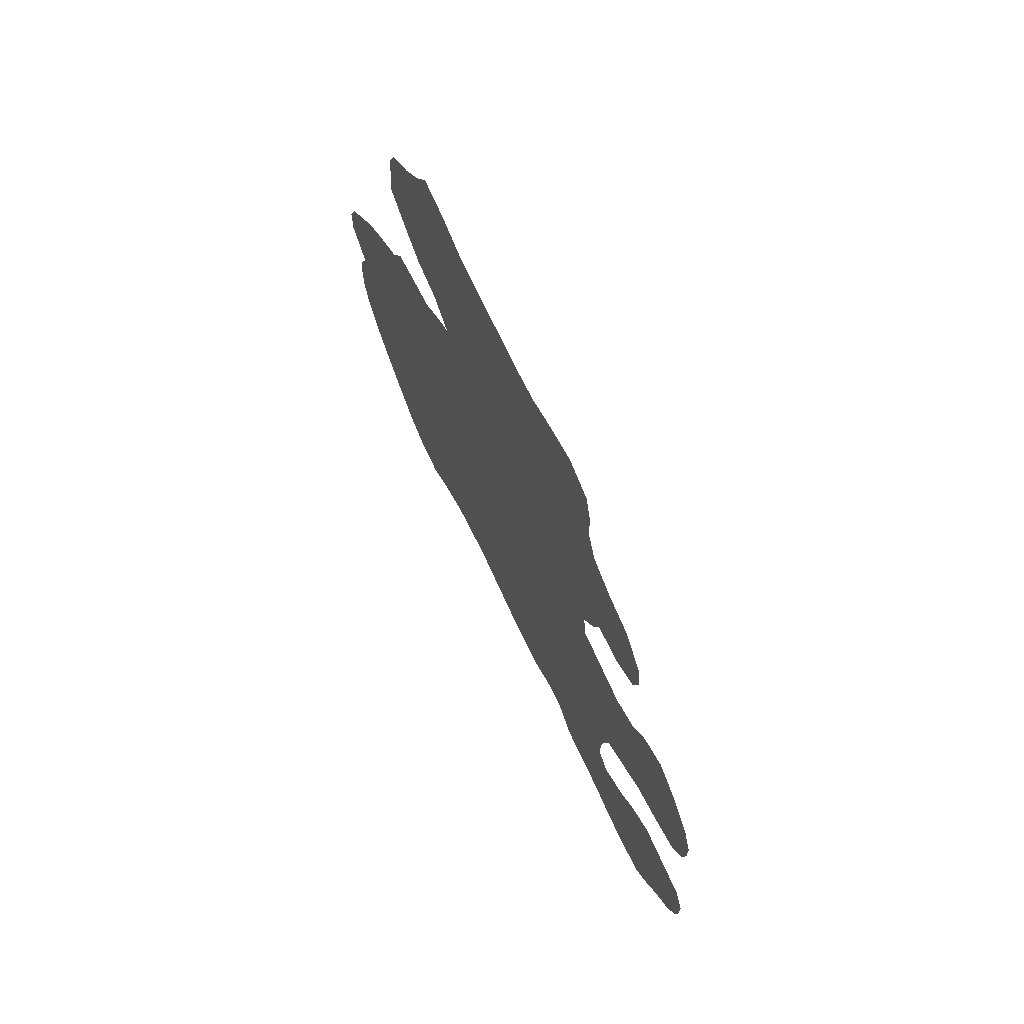
<metadata>
{"format":"obj","ext":"obj","renderer":"f3d","projection":"perspective","resolution":1024,"background":"white","views":[{"elev":73.0,"azim":-115.3,"up":"+Y"}]}
</metadata>
<code>
v 0.02358 0.5283 0
v 0.02358 0.566 0
v 0.03774 0.6038 0
v 0.06604 0.6368 0
v 0.09906 0.6604 0
v 0.1321 0.6415 0
v 0.1557 0.6038 0
v 0.1887 0.5849 0
v 0.2271 0.5897 0
v 0.2641 0.5943 0
v 0.2689 0.6321 0
v 0.25 0.6698 0
v 0.2406 0.7028 0
v 0.2028 0.7076 0
v 0.1698 0.7311 0
v 0.1604 0.7689 0
v 0.1651 0.8066 0
v 0.1934 0.8443 0
v 0.2311 0.8538 0
v 0.2641 0.8726 0
v 0.2783 0.9104 0
v 0.2783 0.9481 0
v 0.2877 0.9859 0
v 0.3207 1 0
v 0.3585 0.9859 0
v 0.3962 0.967 0
v 0.434 0.9623 0
v 0.4754 0.9623 0
v 0.5132 0.9623 0
v 0.5472 0.9623 0
v 0.5849 0.9764 0
v 0.6226 0.9811 0
v 0.6415 0.9481 0
v 0.6698 0.9104 0
v 0.7028 0.8774 0
v 0.717 0.8396 0
v 0.717 0.8066 0
v 0.7217 0.7689 0
v 0.6887 0.7359 0
v 0.6604 0.7123 0
v 0.6226 0.7028 0
v 0.5943 0.6745 0
v 0.6179 0.6557 0
v 0.6462 0.6274 0
v 0.6801 0.6189 0
v 0.717 0.6085 0
v 0.7359 0.5707 0
v 0.77 0.541 0
v 0.8066 0.5047 0
v 0.8354 0.4663 0
v 0.8632 0.4293 0
v 0.8774 0.3915 0
v 0.8774 0.3538 0
v 0.8491 0.316 0
v 0.8632 0.2783 0
v 0.8679 0.2406 0
v 0.8679 0.2028 0
v 0.8585 0.1651 0
v 0.8396 0.1274 0
v 0.8083 0.08591 0
v 0.7748 0.04817 0
v 0.7406 0.01415 0
v 0.7076 0 0
v 0.6698 0 0
v 0.6321 0.03302 0
v 0.5943 0.0566 0
v 0.5566 0.06604 0
v 0.5189 0.07075 0
v 0.4804 0.06595 0
v 0.4434 0.06132 0
v 0.4057 0.06132 0
v 0.3679 0.06604 0
v 0.3349 0.08962 0
v 0.3019 0.09434 0
v 0.2736 0.06132 0
v 0.2365 0.06132 0
v 0.1981 0.06132 0
v 0.1604 0.05189 0
v 0.1226 0.05189 0
v 0.08491 0.06132 0
v 0.06132 0.09906 0
v 0.04245 0.1368 0
v 0.01887 0.1745 0
v 0.004717 0.2123 0
v 0 0.25 0
v 0 0.2877 0
v 0.01415 0.3207 0
v 0.04845 0.325 0
v 0.08962 0.3302 0
v 0.1226 0.3019 0
v 0.1462 0.2689 0
v 0.184 0.2359 0
v 0.2028 0.2547 0
v 0.2028 0.2924 0
v 0.1981 0.3302 0
v 0.1887 0.3679 0
v 0.1587 0.3937 0
v 0.1226 0.4245 0
v 0.08491 0.4387 0
v 0.04717 0.4576 0
v 0.0283 0.4953 0
v 0.4228 0.4781 0
v 0.4736 0.6078 0
v 0.2417 0.4585 0
v 0.3537 0.2052 0
v 0.5759 0.3521 0
v 0.7202 0.1893 0
v 0.676 0.1927 0
v 0.8421 0.3798 0
v 0.4306 0.782 0
v 0.4163 0.7007 0
v 0.2408 0.7821 0
v 0.6782 0.02831 0
v 0.7323 0.1521 0
v 0.8392 0.2731 0
v 0.7131 0.08537 0
v 0.8337 0.1837 0
v 0.8006 0.4356 0
v 0.6169 0.3246 0
v 0.6806 0.5919 0
v 0.705 0.5751 0
v 0.4132 0.6602 0
v 0.5175 0.8149 0
v 0.3644 0.9066 0
v 0.6926 0.7787 0
v 0.7102 0.04222 0
v 0.258 0.09512 0
v 0.0809 0.2289 0
v 0.3568 0.1699 0
v 0.06506 0.4802 0
v 0.1601 0.5053 0
v 0.2175 0.7412 0
v 0.2032 0.8045 0
v 0.3262 0.9067 0
v 0.4455 0.6338 0
v 0.5523 0.8321 0
v 0.5844 0.8286 0
v 0.6462 0.7395 0
v 0.03083 0.2782 0
v 0.08404 0.2987 0
v 0.06309 0.2696 0
v 0.3776 0.09184 0
v 0.2722 0.1807 0
v 0.8346 0.4171 0
v 0.3173 0.9674 0
v 0.1149 0.5993 0
v 0.09217 0.5588 0
v 0.1187 0.522 0
v 0.09809 0.6272 0
v 0.6448 0.8001 0
v 0.6839 0.8484 0
v 0.2039 0.4887 0
v 0.1207 0.165 0
v 0.1586 0.1396 0
v 0.1957 0.1462 0
v 0.2346 0.1643 0
v 0.3509 0.9447 0
v 0.5986 0.9435 0
v 0.4151 0.4429 0
v 0.3503 0.5346 0
v 0.2685 0.5252 0
v 0.5001 0.4142 0
v 0.6152 0.4875 0
v 0.5394 0.5506 0
v 0.6399 0.5957 0
v 0.7742 0.2528 0
v 0.7347 0.3216 0
v 0.3365 0.7399 0
v 0.2567 0.7383 0
v 0.3307 0.7002 0
v 0.7862 0.217 0
v 0.7976 0.1803 0
v 0.685 0.3891 0
v 0.7713 0.5032 0
v 0.6523 0.4659 0
v 0.5029 0.6858 0
v 0.5214 0.6484 0
v 0.5471 0.7464 0
v 0.3887 0.8435 0
v 0.3038 0.8784 0
v 0.3503 0.8243 0
v 0.6922 0.1264 0
v 0.5732 0.5151 0
v 0.4346 0.1286 0
v 0.7282 0.3858 0
v 0.5848 0.7192 0
v 0.1637 0.4597 0
v 0.2973 0.5727 0
v 0.4173 0.5588 0
v 0.3461 0.6143 0
v 0.5694 0.3168 0
v 0.5085 0.8883 0
v 0.5495 0.6668 0
v 0.3764 0.129 0
v 0.329 0.1311 0
v 0.5851 0.4293 0
v 0.09434 0.4869 0
v 0.1279 0.5669 0
v 0.8033 0.3191 0
v 0.5732 0.8716 0
v 0.5429 0.893 0
v 0.6479 0.8425 0
v 0.331 0.4696 0
v 0.2033 0.4386 0
v 0.1512 0.2022 0
v 0.06845 0.1811 0
v 0.1296 0.1219 0
v 0.7134 0.4863 0
v 0.1962 0.1901 0
v 0.276 0.1346 0
v 0.3155 0.4008 0
v 0.2265 0.3912 0
v 0.5575 0.6242 0
v 0.4542 0.5479 0
v 0.285 0.2573 0
v 0.3914 0.3388 0
v 0.5377 0.2169 0
v 0.4684 0.2755 0
v 0.5988 0.1309 0
v 0.6415 0.1176 0
v 0.6344 0.07535 0
v 0.5066 0.7289 0
v 0.4249 0.7398 0
v 0.2614 0.8281 0
v 0.3554 0.776 0
v 0.7717 0.1412 0
v 0.7637 0.0935 0
v 0.653 0.2567 0
v 0.5784 0.2017 0
v 0.3413 0.6583 0
v 0.6797 0.4866 0
v 0.4712 0.8828 0
v 0.3601 0.4052 0
v 0.4726 0.8036 0
v 0.4285 0.8708 0
v 0.3859 0.9323 0
v 0.6729 0.0604 0
v 0.2465 0.2452 0
v 0.3148 0.1952 0
v 0.1254 0.4721 0
v 0.2806 0.7018 0
v 0.19 0.5343 0
v 0.5838 0.757 0
v 0.3073 0.5385 0
v 0.6627 0.7714 0
v 0.2311 0.2108 0
v 0.8068 0.2838 0
v 0.1573 0.5522 0
v 0.06931 0.5205 0
v 0.6225 0.7731 0
v 0.2298 0.5261 0
v 0.1321 0.0833 0
v 0.08645 0.1378 0
v 0.1213 0.234 0
v 0.1767 0.1012 0
v 0.5907 0.5918 0
v 0.2274 0.1229 0
v 0.6234 0.5638 0
v 0.3043 0.84 0
v 0.5677 0.9204 0
v 0.4795 0.1017 0
v 0.5314 0.3475 0
v 0.3057 0.6036 0
v 0.377 0.4738 0
v 0.2792 0.4305 0
v 0.4965 0.5468 0
v 0.5076 0.5811 0
v 0.3529 0.3701 0
v 0.4067 0.4085 0
v 0.3681 0.4396 0
v 0.5071 0.2451 0
v 0.5541 0.2854 0
v 0.5222 0.3138 0
v 0.4845 0.345 0
v 0.5379 0.383 0
v 0.5992 0.1689 0
v 0.6294 0.1931 0
v 0.66 0.1575 0
v 0.6717 0.09421 0
v 0.378 0.6377 0
v 0.611 0.858 0
v 0.2845 0.7993 0
v 0.5957 0.2809 0
v 0.7661 0.3782 0
v 0.7667 0.4097 0
v 0.5266 0.144 0
v 0.6174 0.3987 0
v 0.7381 0.4215 0
v 0.3753 0.6827 0
v 0.4943 0.8469 0
v 0.4683 0.7567 0
v 0.4482 0.9186 0
v 0.7412 0.05767 0
v 0.32 0.2312 0
v 0.2175 0.0894 0
v 0.5142 0.6158 0
v 0.2714 0.3951 0
v 0.2778 0.7643 0
v 0.296 0.5 0
v 0.3857 0.5083 0
v 0.4617 0.4458 0
v 0.5119 0.4839 0
v 0.4801 0.5146 0
v 0.5472 0.4553 0
v 0.6861 0.2831 0
v 0.6648 0.3229 0
v 0.2415 0.4229 0
v 0.7289 0.2572 0
v 0.7459 0.2205 0
v 0.2991 0.7326 0
v 0.8171 0.2465 0
v 0.3134 0.7687 0
v 0.7274 0.4519 0
v 0.6497 0.5356 0
v 0.4544 0.6748 0
v 0.4838 0.646 0
v 0.3895 0.803 0
v 0.346 0.8666 0
v 0.5794 0.5568 0
v 0.4026 0.1593 0
v 0.3848 0.5468 0
v 0.3854 0.5906 0
v 0.2851 0.4652 0
v 0.2633 0.3602 0
v 0.6056 0.622 0
v 0.2448 0.2822 0
v 0.2992 0.3301 0
v 0.3756 0.269 0
v 0.3366 0.3001 0
v 0.4509 0.204 0
v 0.4136 0.2356 0
v 0.4903 0.1735 0
v 0.4457 0.3767 0
v 0.4301 0.3072 0
v 0.5613 0.1138 0
v 0.5475 0.7034 0
v 0.4631 0.7138 0
v 0.3931 0.7646 0
v 0.375 0.7272 0
v 0.6102 0.2345 0
v 0.7886 0.3541 0
v 0.6896 0.5206 0
v 0.6517 0.3614 0
v 0.2967 0.6678 0
v 0.5103 0.7733 0
v 0.4276 0.8238 0
v 0.4077 0.9046 0
v 0.4586 0.8445 0
v 0.3221 0.8026 0
v 0.8164 0.1513 0
v 0.5217 0.1061 0
v 0.03989 0.2256 0
v 0.1947 0.7709 0
v 0.5534 0.791 0
v 0.1033 0.2661 0
v 0.6133 0.7376 0
v 0.2778 0.2196 0
v 0.7899 0.4718 0
v 0.07586 0.5961 0
v 0.05487 0.5606 0
v 0.2185 0.558 0
v 0.4163 0.9364 0
v 0.6794 0.8135 0
v 0.6302 0.9174 0
v 0.6686 0.8739 0
v 0.387 0.8777 0
v 0.5255 0.5177 0
v 0.5851 0.4694 0
v 0.688 0.2488 0
v 0.3993 0.3737 0
v 0.8283 0.2154 0
v 0.612 0.363 0
v 0.7059 0.42 0
v 0.7505 0.4784 0
v 0.6124 0.5271 0
v 0.6721 0.5606 0
v 0.7644 0.29 0
v 0.471 0.5746 0
v 0.5326 0.8576 0
v 0.4076 0.1013 0
v 0.4407 0.09007 0
v 0.3098 0.1615 0
v 0.8283 0.3519 0
v 0.2274 0.315 0
v 0.3413 0.5722 0
v 0.6384 0.8831 0
v 0.547 0.5879 0
v 0.227 0.8215 0
v 0.7253 0.2905 0
v 0.5794 0.3905 0
v 0.4348 0.5904 0
v 0.3831 0.3041 0
v 0.3452 0.3349 0
v 0.4605 0.2403 0
v 0.5346 0.1819 0
v 0.4957 0.21 0
v 0.4539 0.4111 0
v 0.4219 0.2718 0
v 0.4766 0.3101 0
v 0.1513 0.2354 0
v 0.5985 0.09337 0
v 0.1903 0.4034 0
v 0.3114 0.6358 0
v 0.7985 0.1183 0
v 0.7345 0.1185 0
v 0.7683 0.3263 0
v 0.7196 0.5448 0
v 0.4887 0.9236 0
v 0.7021 0.3148 0
v 0.6964 0.1632 0
v 0.3222 0.4358 0
v 0.5829 0.6476 0
v 0.5277 0.9266 0
v 0.108 0.2008 0
v 0.6242 0.441 0
v 0.7352 0.514 0
v 0.5916 0.7922 0
v 0.6017 0.8991 0
v 0.6174 0.8166 0
v 0.2265 0.3513 0
v 0.2604 0.559 0
v 0.164 0.1698 0
v 0.09862 0.1006 0
v 0.5147 0.2784 0
v 0.5609 0.2471 0
v 0.4924 0.3795 0
v 0.6273 0.1529 0
v 0.7603 0.1813 0
v 0.6413 0.2923 0
v 0.6241 0.2657 0
v 0.8041 0.3908 0
v 0.2492 0.4947 0
v 0.3404 0.5036 0
v 0.468 0.4814 0
v 0.5059 0.4493 0
v 0.543 0.4197 0
v 0.5496 0.4886 0
v 0.6571 0.2233 0
v 0.7036 0.2216 0
v 0.6682 0.4289 0
v 0.6495 0.403 0
v 0.7639 0.4455 0
v 0.6915 0.4553 0
v 0.6489 0.5037 0
v 0.411 0.6214 0
v 0.3107 0.9348 0
v 0.1659 0.426 0
v 0.4301 0.5168 0
v 0.2917 0.2928 0
v 0.2596 0.3218 0
v 0.3297 0.2647 0
v 0.3672 0.2342 0
v 0.3078 0.3656 0
v 0.4002 0.1971 0
v 0.4442 0.1673 0
v 0.4821 0.1371 0
v 0.438 0.3419 0
v 0.5654 0.1568 0
v 0.6999 0.3517 0
v 0.7455 0.3528 0
f 385 244 160
f 165 256 258
f 54 199 247
f 80 252 423
f 132 169 112
f 63 113 64
f 79 252 80
f 269 270 233
f 52 109 53
f 407 376 342
f 56 371 57
f 171 309 428
f 342 231 208
f 45 120 46
f 372 390 106
f 37 125 38
f 258 256 319
f 74 127 75
f 30 260 158
f 54 115 55
f 273 262 274
f 17 133 18
f 99 130 100
f 270 411 233
f 14 132 15
f 13 169 132
f 256 387 319
f 10 188 263
f 106 191 119
f 37 36 363
f 39 138 40
f 126 116 237
f 86 139 87
f 88 140 89
f 85 352 139
f 414 254 128
f 71 142 72
f 103 378 267
f 104 204 307
f 74 195 210
f 301 102 159
f 22 145 23
f 147 198 146
f 7 198 248
f 4 149 5
f 4 359 149
f 201 379 200
f 187 447 204
f 106 262 191
f 255 154 207
f 134 124 157
f 446 134 157
f 30 413 260
f 31 158 32
f 35 151 36
f 265 297 211
f 267 266 164
f 448 321 300
f 159 270 269
f 191 273 272
f 106 275 262
f 108 277 278
f 278 410 108
f 51 144 52
f 50 144 51
f 52 144 109
f 200 137 281
f 315 176 337
f 18 388 19
f 62 126 63
f 113 65 64
f 423 81 80
f 78 255 252
f 109 383 53
f 350 117 172
f 114 410 182
f 172 428 226
f 60 404 227
f 117 371 172
f 57 117 58
f 283 425 340
f 285 185 284
f 196 390 287
f 44 165 45
f 46 120 121
f 121 47 46
f 289 230 280
f 233 211 268
f 125 39 38
f 232 290 192
f 116 279 237
f 113 126 237
f 127 76 75
f 84 352 85
f 61 227 293
f 357 239 294
f 115 56 55
f 50 118 144
f 133 388 18
f 130 101 100
f 131 148 240
f 186 42 41
f 187 240 98
f 132 353 15
f 13 132 14
f 16 353 17
f 15 353 16
f 132 112 353
f 25 157 26
f 157 124 236
f 296 316 103
f 103 267 296
f 213 177 296
f 354 178 243
f 192 379 201
f 138 41 40
f 293 126 62
f 63 126 113
f 60 227 61
f 139 88 87
f 85 139 86
f 140 90 89
f 140 141 355
f 141 128 355
f 206 414 128
f 142 73 72
f 70 381 71
f 177 193 176
f 69 261 381
f 71 380 142
f 129 105 239
f 143 210 382
f 352 128 141
f 48 174 49
f 145 24 23
f 3 359 4
f 2 360 3
f 3 360 359
f 248 131 242
f 163 368 415
f 1 101 249
f 147 360 249
f 197 249 130
f 149 6 5
f 146 7 6
f 149 146 6
f 363 202 150
f 150 250 245
f 37 363 125
f 125 245 39
f 104 432 152
f 253 153 206
f 48 416 174
f 414 205 254
f 209 92 205
f 207 153 253
f 13 241 169
f 77 295 255
f 246 92 209
f 127 210 257
f 120 376 121
f 20 180 21
f 145 446 157
f 139 141 88
f 145 157 25
f 446 145 22
f 30 158 31
f 158 364 33
f 32 158 33
f 34 365 35
f 151 363 36
f 299 323 203
f 300 264 102
f 244 161 299
f 367 303 302
f 26 362 27
f 163 183 368
f 389 409 305
f 166 308 309
f 369 305 228
f 265 307 297
f 289 111 339
f 310 168 312
f 169 241 310
f 370 268 216
f 54 247 115
f 311 166 171
f 214 378 391
f 287 372 343
f 313 373 288
f 374 208 313
f 376 258 314
f 315 135 316
f 259 181 318
f 124 318 366
f 123 354 136
f 116 182 279
f 199 406 377
f 413 408 192
f 267 378 266
f 180 318 134
f 319 183 375
f 160 300 321
f 190 322 280
f 322 321 189
f 379 123 136
f 254 355 128
f 307 204 212
f 214 189 448
f 71 381 380
f 382 129 239
f 210 195 382
f 148 197 240
f 188 244 385
f 146 198 7
f 198 147 148
f 248 198 148
f 260 201 200
f 34 386 365
f 298 282 112
f 388 112 224
f 152 204 104
f 152 187 204
f 206 153 414
f 252 255 207
f 155 209 422
f 20 259 180
f 74 210 127
f 210 143 156
f 297 324 453
f 323 104 265
f 325 165 44
f 103 135 391
f 378 103 391
f 453 324 327
f 392 329 328
f 216 268 393
f 394 331 330
f 395 332 286
f 217 271 396
f 162 301 397
f 218 334 398
f 218 399 334
f 66 401 67
f 67 401 335
f 66 221 401
f 10 263 11
f 230 403 190
f 193 42 336
f 337 222 291
f 338 110 317
f 224 282 259
f 338 339 223
f 224 20 19
f 115 311 56
f 56 311 371
f 428 107 114
f 405 182 116
f 350 172 226
f 227 405 116
f 340 229 277
f 220 427 219
f 343 119 306
f 341 460 406
f 383 431 341
f 45 165 120
f 272 425 283
f 342 444 231
f 416 407 342
f 344 170 241
f 353 112 133
f 170 344 230
f 289 122 111
f 230 190 280
f 27 292 28
f 408 292 232
f 379 290 123
f 336 42 186
f 291 222 345
f 123 345 354
f 317 110 346
f 347 235 292
f 236 124 347
f 235 346 348
f 290 348 234
f 408 232 192
f 59 404 60
f 221 66 65
f 237 221 65
f 113 237 65
f 93 326 94
f 238 215 326
f 239 105 294
f 238 246 357
f 49 174 358
f 240 99 98
f 240 197 99
f 182 410 278
f 187 98 447
f 152 131 187
f 187 131 240
f 8 242 361
f 242 131 152
f 236 362 26
f 295 257 255
f 177 316 296
f 42 412 43
f 42 193 412
f 412 193 213
f 243 178 186
f 29 413 30
f 260 413 201
f 200 136 137
f 421 161 244
f 39 245 138
f 227 116 293
f 82 206 83
f 83 206 352
f 352 206 128
f 68 261 69
f 388 224 19
f 143 239 357
f 73 194 195
f 73 195 74
f 238 326 93
f 246 238 93
f 143 357 246
f 7 248 8
f 8 248 242
f 248 148 131
f 374 416 208
f 249 101 130
f 249 360 1
f 197 130 99
f 148 147 249
f 197 148 249
f 137 417 419
f 158 418 364
f 158 260 418
f 202 281 419
f 245 250 138
f 420 96 95
f 9 361 421
f 421 251 161
f 251 152 432
f 251 242 152
f 212 402 96
f 81 253 82
f 82 253 206
f 254 400 91
f 254 205 400
f 154 422 153
f 154 155 422
f 404 226 227
f 77 255 78
f 255 155 154
f 78 252 79
f 76 295 77
f 255 257 155
f 156 209 155
f 156 246 209
f 127 257 295
f 257 156 155
f 257 210 156
f 246 93 92
f 156 143 246
f 247 199 377
f 180 134 21
f 424 218 271
f 425 271 217
f 275 162 426
f 277 229 276
f 278 427 220
f 278 277 427
f 237 279 221
f 122 280 445
f 281 137 419
f 111 337 223
f 111 315 337
f 112 282 224
f 312 168 225
f 309 107 428
f 429 430 228
f 228 430 340
f 144 431 109
f 144 118 431
f 415 196 287
f 379 136 200
f 170 230 289
f 110 291 234
f 124 366 347
f 292 235 232
f 61 293 62
f 177 213 193
f 316 135 103
f 267 387 296
f 297 307 212
f 160 433 300
f 434 102 301
f 435 301 162
f 436 162 275
f 196 436 390
f 437 367 302
f 304 437 302
f 305 429 228
f 369 228 438
f 309 308 439
f 389 167 409
f 104 307 265
f 171 166 309
f 170 339 168
f 170 289 339
f 169 298 112
f 169 310 298
f 310 170 168
f 310 241 170
f 247 166 311
f 115 247 311
f 440 441 173
f 173 441 343
f 374 313 442
f 442 313 288
f 313 443 373
f 313 208 443
f 231 444 175
f 314 258 375
f 122 315 111
f 352 141 139
f 122 135 315
f 315 316 176
f 181 317 179
f 134 318 124
f 180 259 318
f 318 181 179
f 366 318 179
f 320 454 129
f 319 164 183
f 118 285 431
f 285 288 185
f 300 102 448
f 322 189 391
f 280 322 445
f 385 160 321
f 21 134 446
f 323 432 104
f 387 164 319
f 264 270 159
f 212 96 420
f 297 212 324
f 203 411 270
f 264 203 270
f 203 323 411
f 214 448 303
f 266 214 303
f 213 387 256
f 325 213 256
f 450 420 384
f 449 326 215
f 327 324 450
f 451 215 294
f 452 294 105
f 268 211 453
f 454 105 129
f 455 320 184
f 456 184 261
f 286 456 351
f 396 394 330
f 457 370 216
f 397 159 269
f 398 392 328
f 334 457 216
f 457 274 333
f 335 351 67
f 182 278 220
f 279 182 220
f 176 336 222
f 176 193 336
f 223 291 110
f 223 337 291
f 337 176 222
f 225 317 181
f 225 338 317
f 224 259 20
f 349 225 181
f 259 349 181
f 339 111 223
f 338 223 110
f 225 168 339
f 338 225 339
f 276 458 219
f 219 458 335
f 228 340 438
f 276 229 458
f 460 459 167
f 185 173 459
f 109 431 383
f 460 185 459
f 199 341 406
f 191 272 283
f 121 407 47
f 376 314 342
f 406 167 377
f 343 372 119
f 298 312 282
f 459 173 343
f 12 241 13
f 12 344 241
f 12 11 344
f 289 280 122
f 222 336 178
f 178 336 186
f 234 345 123
f 234 291 345
f 345 222 178
f 354 345 178
f 179 346 235
f 179 317 346
f 236 347 362
f 362 347 292
f 347 366 235
f 346 110 234
f 348 346 234
f 290 234 123
f 232 235 348
f 290 232 348
f 384 95 94
f 176 316 177
f 411 211 233
f 325 44 43
f 69 381 70
f 114 107 410
f 371 171 172
f 428 114 226
f 117 350 58
f 58 350 59
f 425 229 340
f 325 256 165
f 351 335 286
f 351 261 68
f 285 442 288
f 11 263 403
f 344 11 403
f 83 352 84
f 174 374 358
f 358 374 442
f 353 133 17
f 137 136 354
f 356 186 41
f 10 421 188
f 188 421 244
f 125 363 245
f 355 91 90
f 254 91 355
f 140 355 90
f 194 129 195
f 320 129 194
f 143 382 239
f 250 356 138
f 357 215 238
f 357 294 215
f 49 358 50
f 358 118 50
f 359 146 149
f 359 147 146
f 360 147 359
f 1 360 2
f 421 361 251
f 8 361 9
f 368 196 415
f 368 304 196
f 356 41 138
f 151 202 363
f 363 150 245
f 263 385 190
f 190 385 322
f 161 251 432
f 47 407 48
f 364 34 33
f 364 386 34
f 365 151 35
f 365 202 151
f 244 299 433
f 266 303 367
f 183 164 367
f 27 362 292
f 368 183 437
f 308 305 369
f 308 369 439
f 233 268 370
f 333 269 370
f 282 312 349
f 371 311 171
f 117 57 371
f 259 282 349
f 373 185 288
f 373 440 173
f 174 416 374
f 375 163 444
f 375 183 163
f 120 165 376
f 424 271 425
f 157 236 26
f 166 377 308
f 258 319 375
f 378 214 266
f 445 391 135
f 191 262 273
f 409 306 305
f 380 194 142
f 380 184 194
f 381 184 380
f 261 184 381
f 195 129 382
f 272 424 425
f 383 54 53
f 383 199 54
f 326 384 94
f 431 285 284
f 188 385 263
f 418 260 200
f 386 281 202
f 364 418 386
f 365 386 202
f 298 310 312
f 267 164 387
f 133 112 388
f 423 252 207
f 297 453 211
f 308 377 389
f 102 264 159
f 164 266 367
f 296 387 213
f 106 390 275
f 445 322 391
f 214 391 189
f 287 390 372
f 216 393 392
f 334 216 392
f 392 393 329
f 329 393 327
f 218 398 394
f 271 218 394
f 217 396 395
f 217 395 229
f 395 396 332
f 332 396 330
f 162 397 426
f 333 397 269
f 394 398 331
f 331 398 328
f 399 274 457
f 273 274 399
f 400 205 92
f 400 92 91
f 401 219 335
f 401 220 219
f 402 204 447
f 402 97 96
f 401 221 220
f 221 279 220
f 403 263 190
f 114 182 405
f 226 114 405
f 59 350 404
f 227 226 405
f 351 68 67
f 107 439 108
f 439 369 438
f 404 350 226
f 314 444 342
f 406 460 167
f 121 376 407
f 349 312 225
f 344 403 230
f 443 208 231
f 28 292 408
f 28 408 29
f 192 290 379
f 459 306 409
f 269 233 370
f 29 408 413
f 410 107 108
f 76 127 295
f 411 265 211
f 43 412 325
f 325 412 213
f 356 243 186
f 417 137 354
f 153 205 414
f 413 192 201
f 73 142 194
f 175 163 415
f 416 342 208
f 48 407 416
f 419 250 150
f 243 417 354
f 417 243 250
f 418 281 386
f 418 200 281
f 202 419 150
f 419 417 250
f 447 97 402
f 324 420 450
f 24 145 25
f 212 204 402
f 9 421 10
f 422 205 153
f 422 209 205
f 423 253 81
f 423 207 253
f 207 154 153
f 361 242 251
f 247 377 166
f 88 141 140
f 399 218 424
f 272 273 424
f 250 243 356
f 275 426 262
f 274 426 333
f 273 399 424
f 262 426 274
f 427 276 219
f 427 277 276
f 171 428 172
f 119 283 429
f 306 119 429
f 430 283 340
f 429 283 430
f 431 284 341
f 450 384 326
f 458 395 286
f 441 415 287
f 373 173 185
f 161 432 299
f 299 432 323
f 433 264 300
f 433 299 203
f 433 203 264
f 366 179 235
f 160 244 433
f 303 448 434
f 302 303 434
f 434 301 435
f 304 302 435
f 302 434 435
f 435 162 436
f 196 304 436
f 390 436 275
f 183 367 437
f 304 368 437
f 304 435 436
f 305 306 429
f 439 438 108
f 438 277 108
f 309 439 107
f 308 389 305
f 175 415 440
f 373 443 440
f 441 287 343
f 440 415 441
f 358 442 118
f 118 442 285
f 443 175 440
f 443 231 175
f 376 165 258
f 444 163 175
f 444 314 375
f 448 189 321
f 122 445 135
f 385 321 322
f 21 446 22
f 212 420 324
f 447 98 97
f 411 323 265
f 448 102 434
f 327 450 449
f 329 327 449
f 449 450 326
f 384 420 95
f 449 215 451
f 328 329 451
f 451 294 452
f 331 328 452
f 328 451 452
f 268 453 393
f 377 167 389
f 329 449 451
f 393 453 327
f 452 105 454
f 330 331 454
f 454 320 455
f 332 330 455
f 330 454 455
f 455 184 456
f 286 332 456
f 351 456 261
f 396 271 394
f 332 455 456
f 397 301 159
f 333 370 457
f 194 184 320
f 398 334 392
f 331 452 454
f 426 397 333
f 334 399 457
f 458 286 335
f 458 229 395
f 438 340 277
f 459 409 167
f 459 343 306
f 383 341 199
f 284 185 460
f 341 284 460
f 119 191 283
f 425 217 229
f 372 106 119
f 293 116 126

</code>
